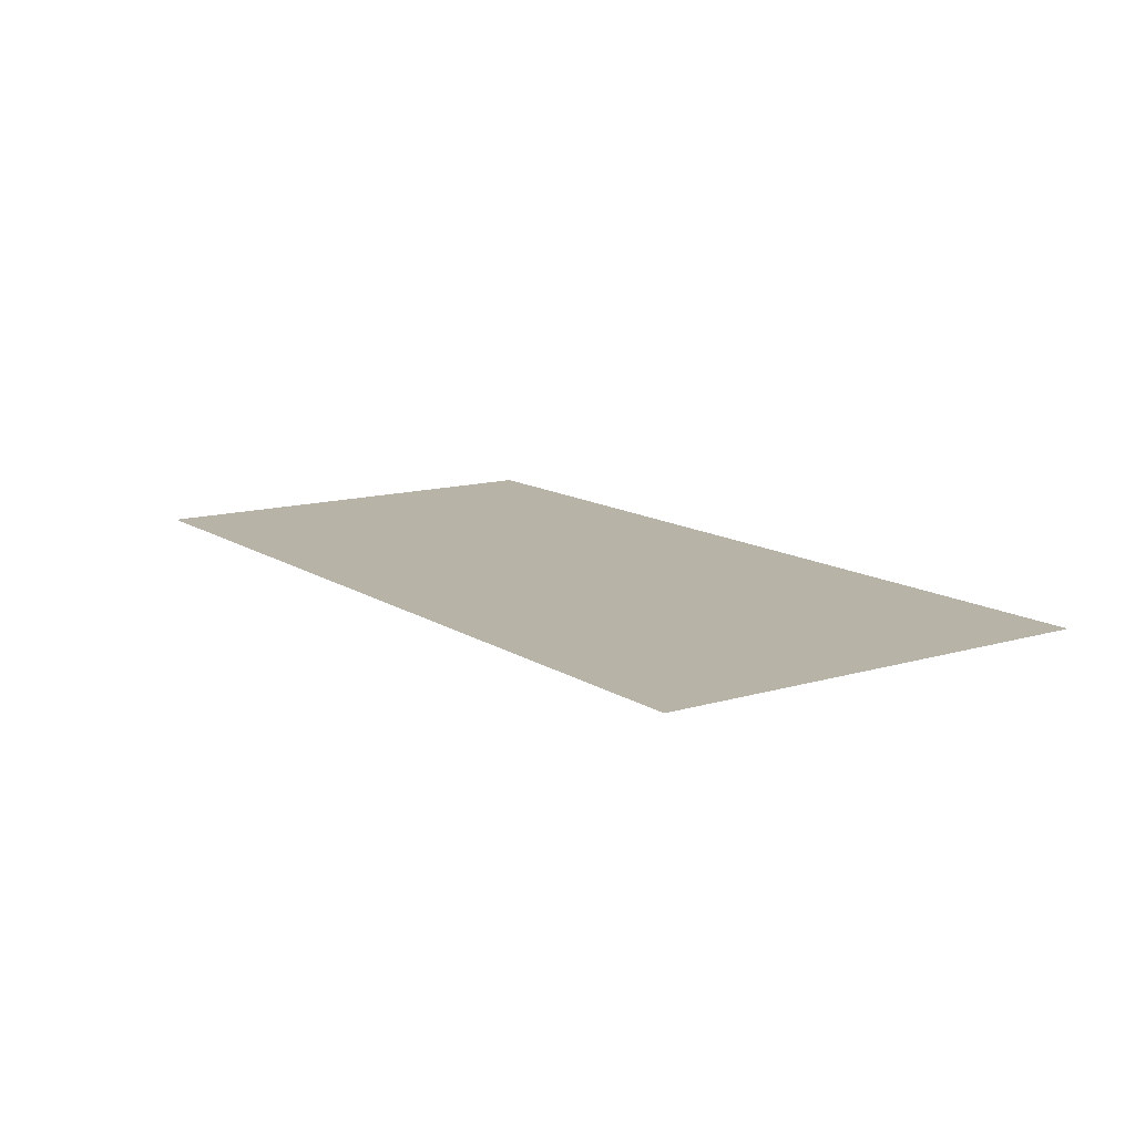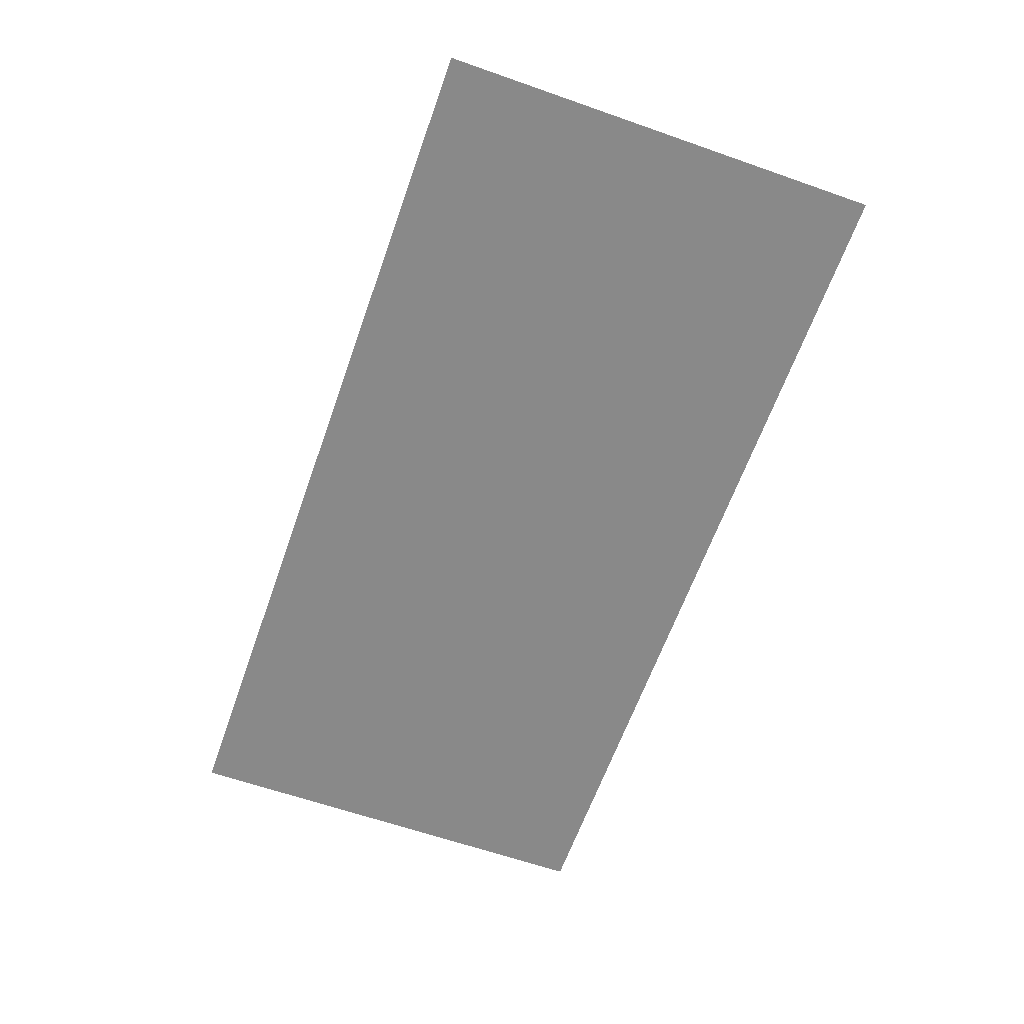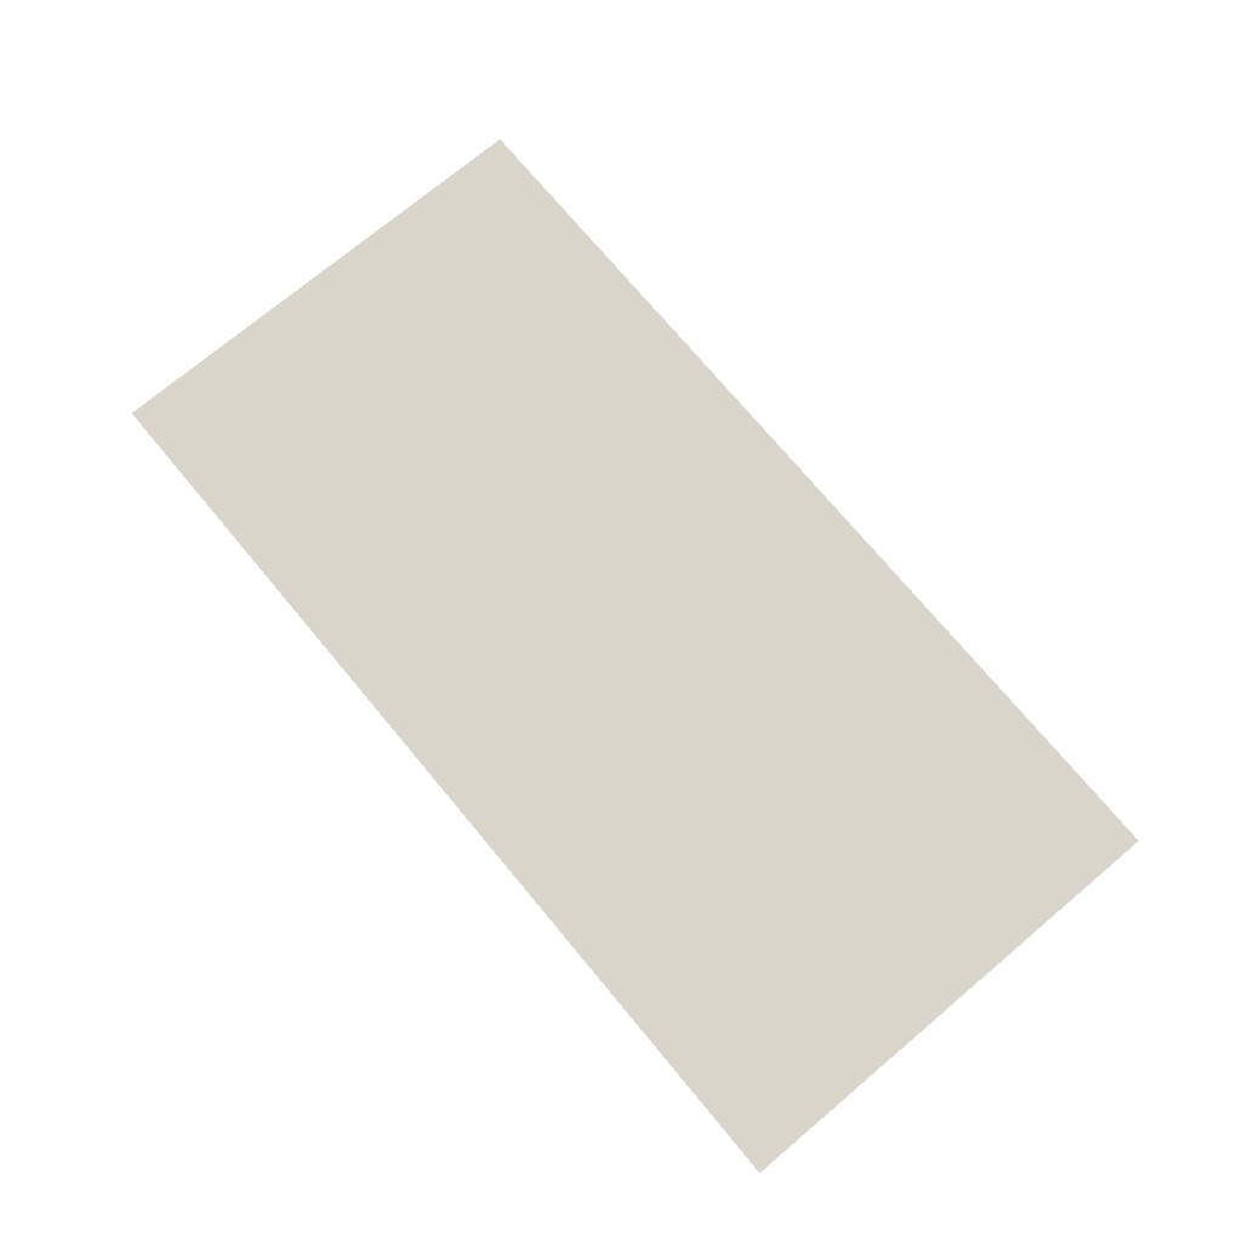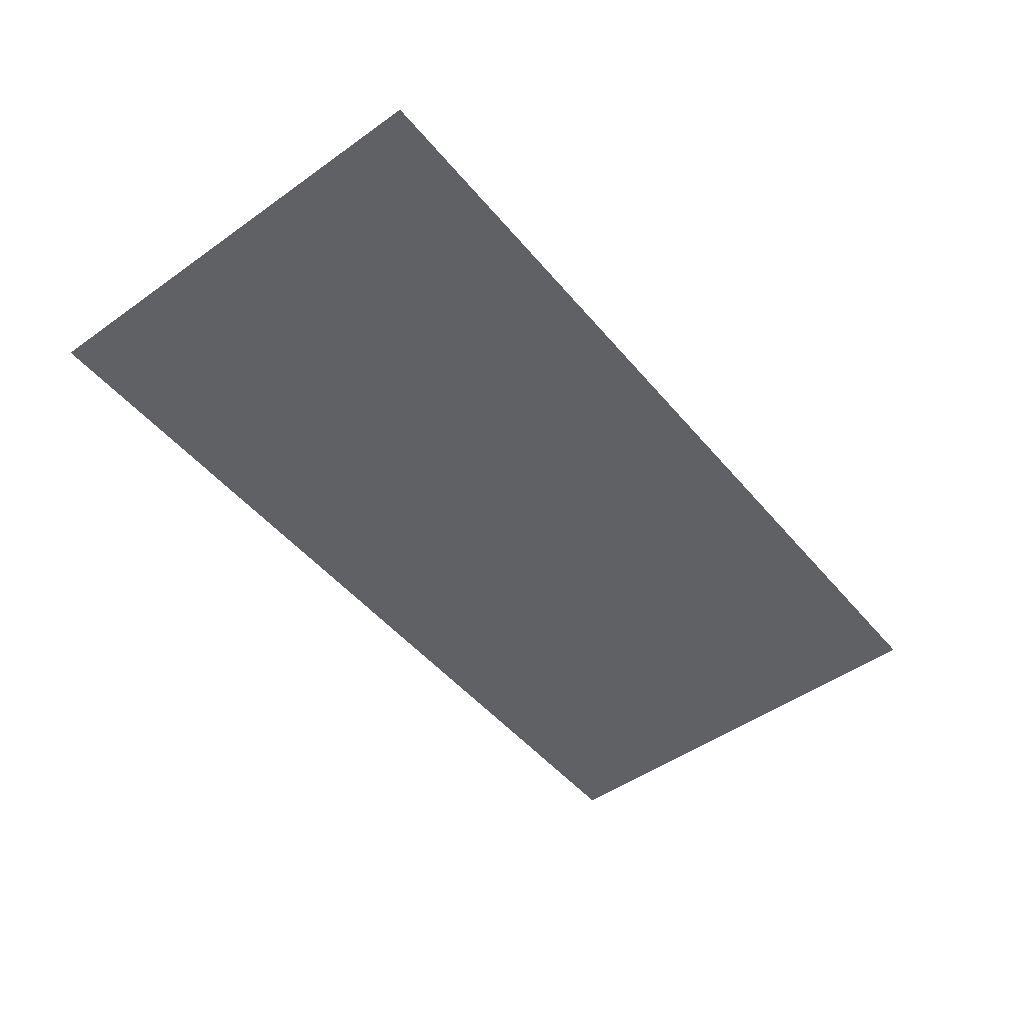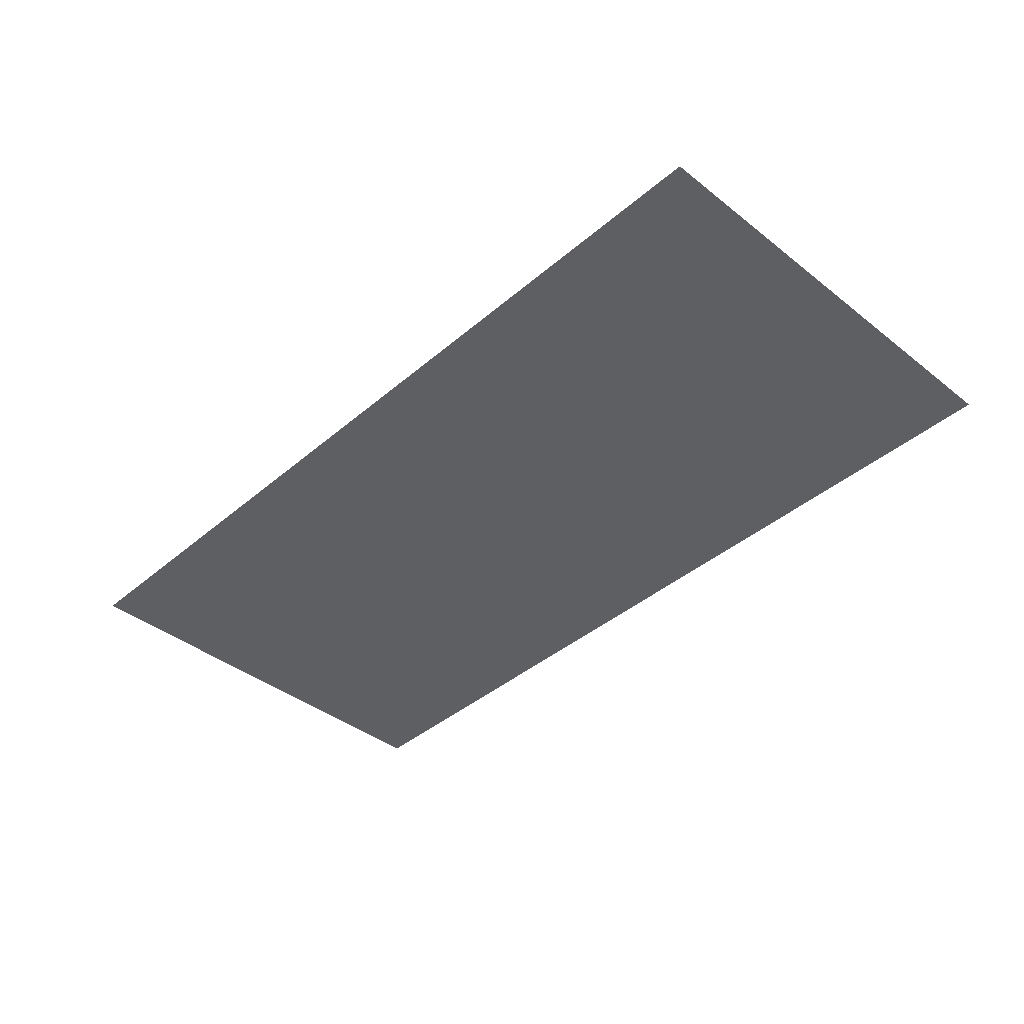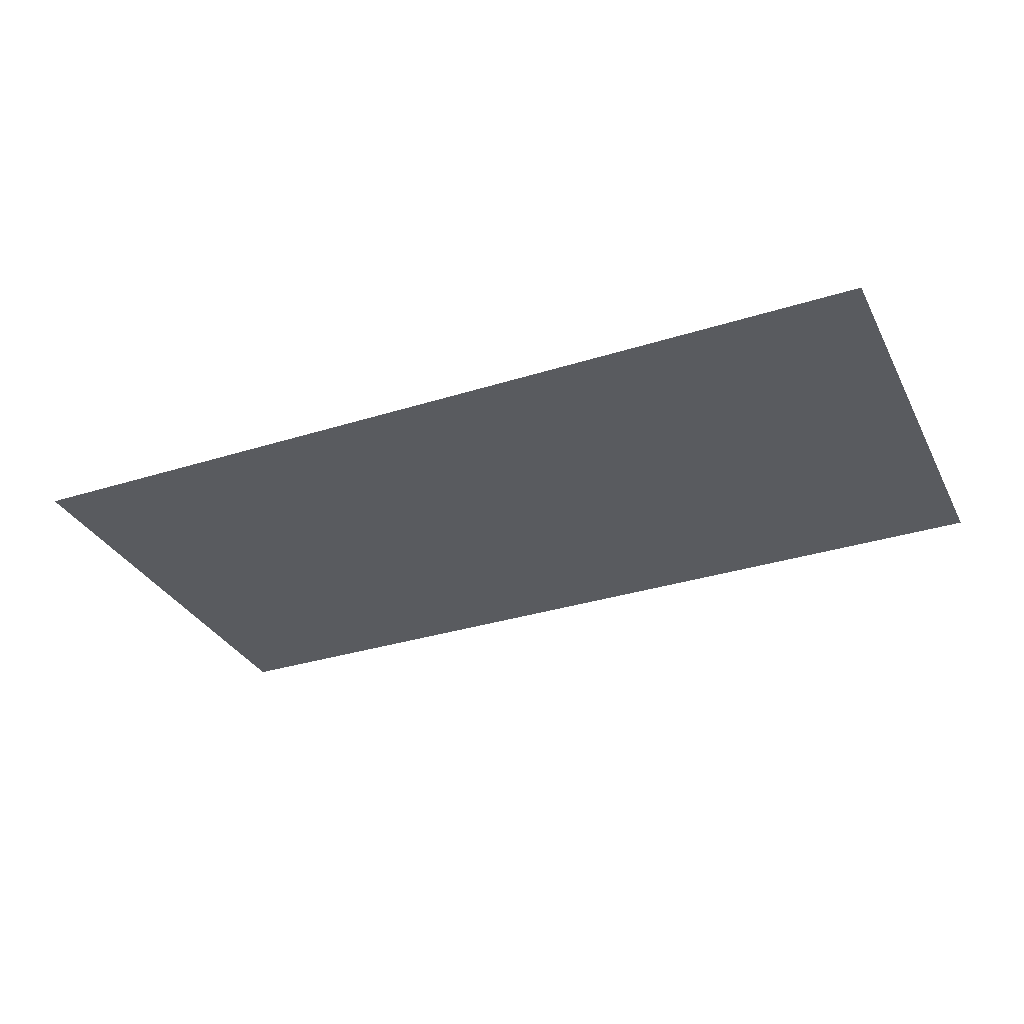
<metadata>
{"format":"obj","ext":"obj","renderer":"f3d","projection":"perspective","resolution":1024,"background":"white","views":[{"elev":12.7,"azim":-124.6,"up":"+Z"},{"elev":-63.1,"azim":70.5,"up":"+Z"},{"elev":74.3,"azim":50.1,"up":"+Z"},{"elev":-49.2,"azim":-51.8,"up":"+Z"},{"elev":-40.5,"azim":-133.8,"up":"+Z"},{"elev":-32.5,"azim":23.8,"up":"+Z"}]}
</metadata>
<code>
g DecalMesh_MetroArea_Decal_Graffiti_26__26
v 1.518 0.7504 -0.2327
v -0.7062 -0.7504 -0.2327
v 1.518 -0.7504 -0.2327
v 1.518 0.7504 -0.2327
v 1.022 0.7504 -0.2327
v -0.9432 -0.7504 -0.2327
v 1.518 0.7504 -0.2327
v -0.9432 -0.7504 -0.2327
v -0.8309 -0.7504 -0.2327
v 1.518 0.7504 -0.2327
v -0.8309 -0.7504 -0.2327
v -0.7062 -0.7504 -0.2327
v 1.022 0.7504 -0.2327
v -1.518 0.7504 -0.2327
v -1.518 -0.7504 -0.2327
v 1.022 0.7504 -0.2327
v -1.518 -0.7504 -0.2327
v -0.9432 -0.7504 -0.2327
g DecalMesh_MetroArea_Decal_Graffiti_26__26_0
f 3 2 1
f 6 5 4
f 9 8 7
f 12 11 10
f 15 14 13
f 18 17 16

</code>
